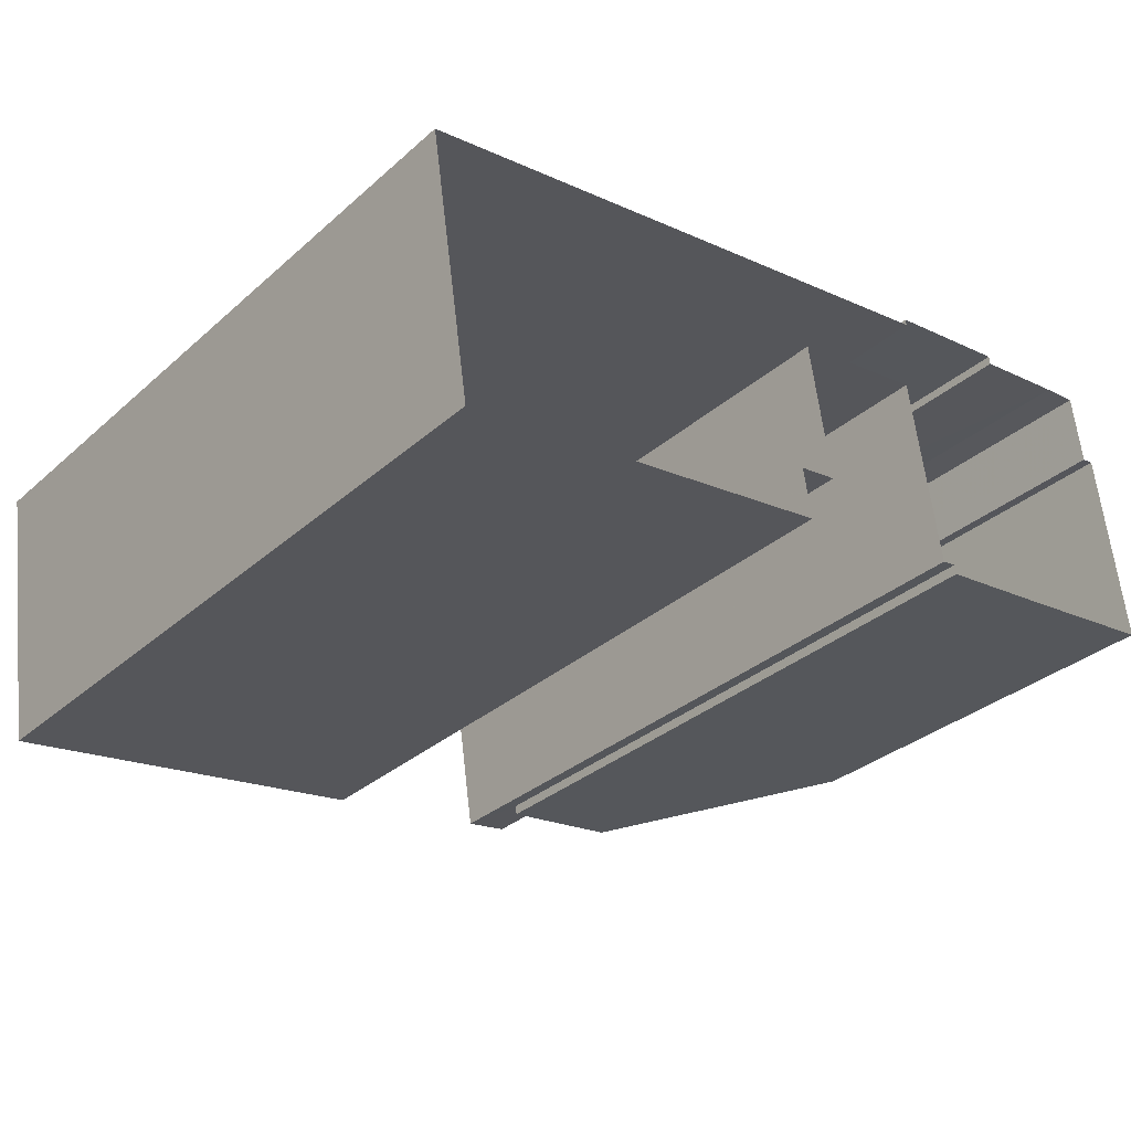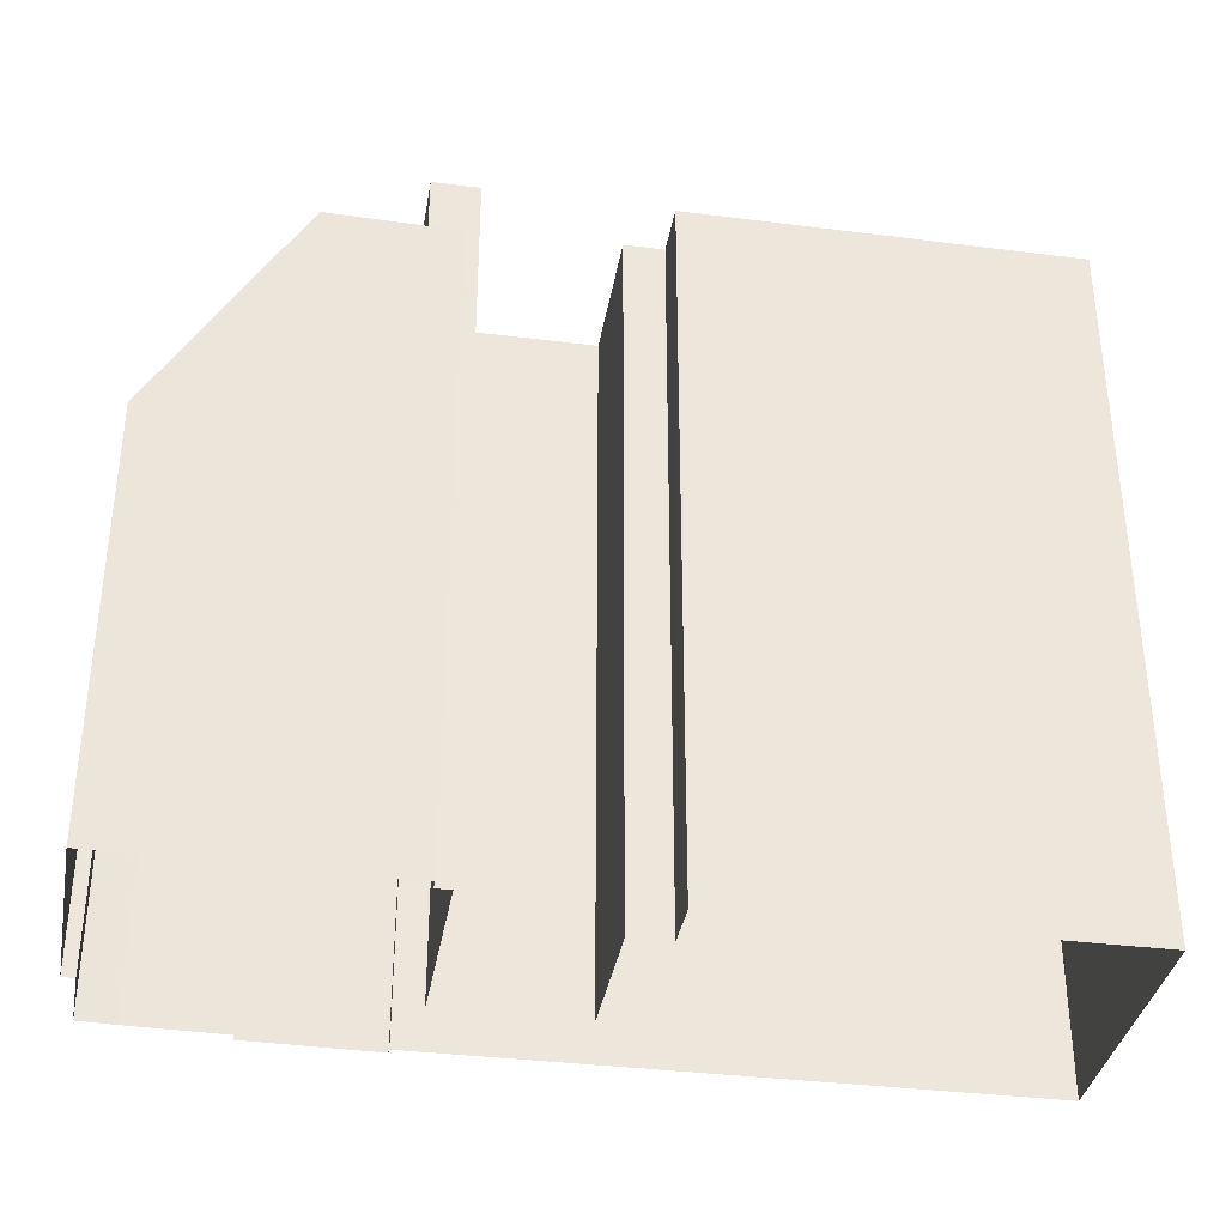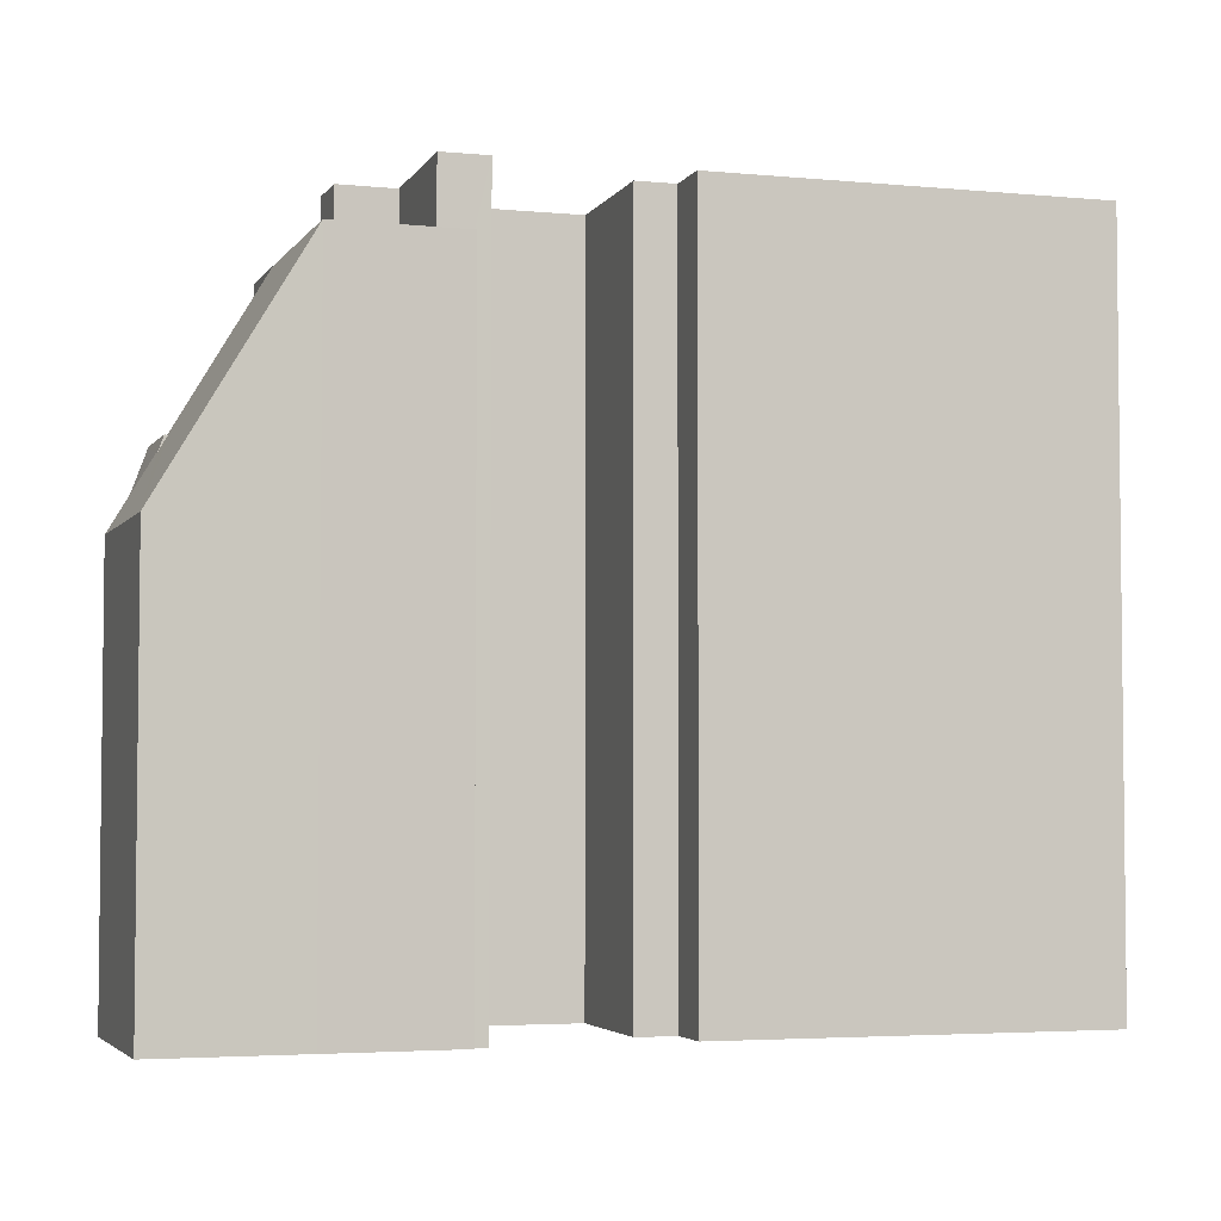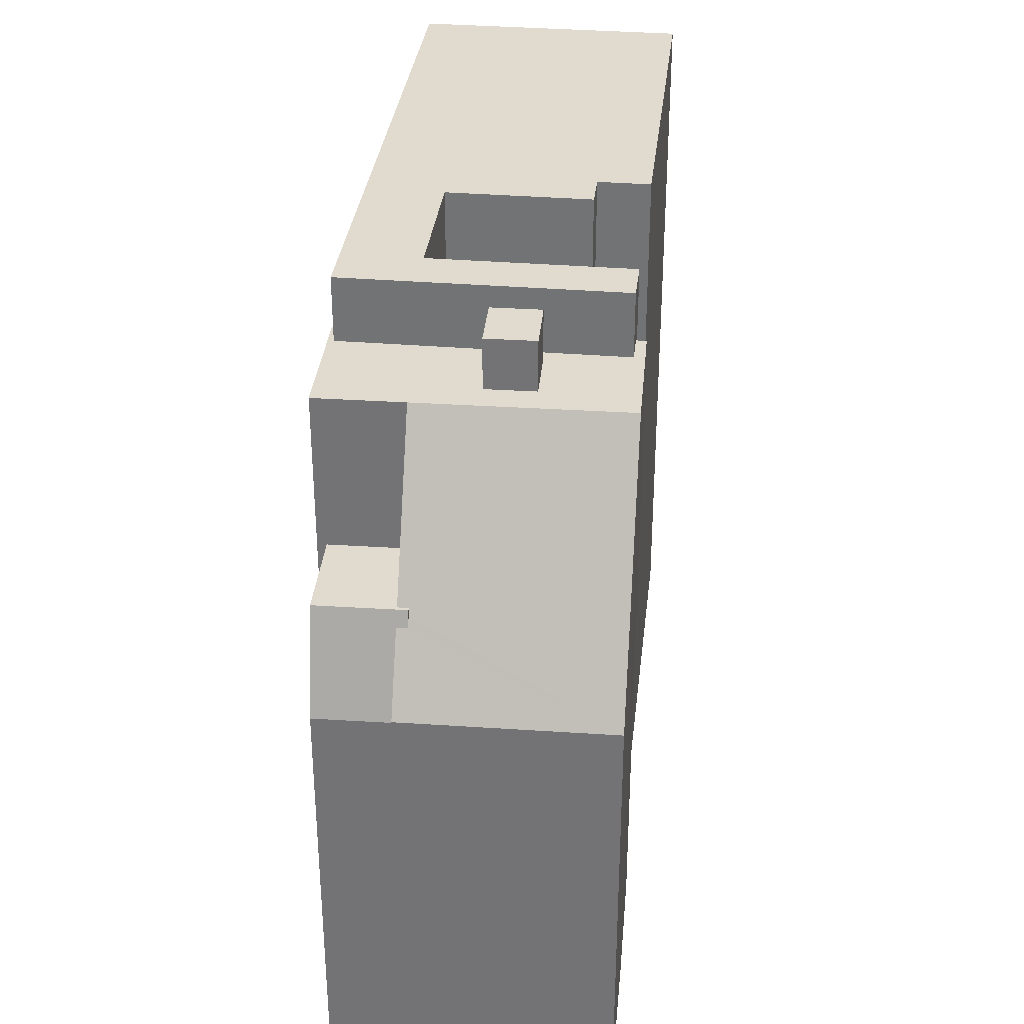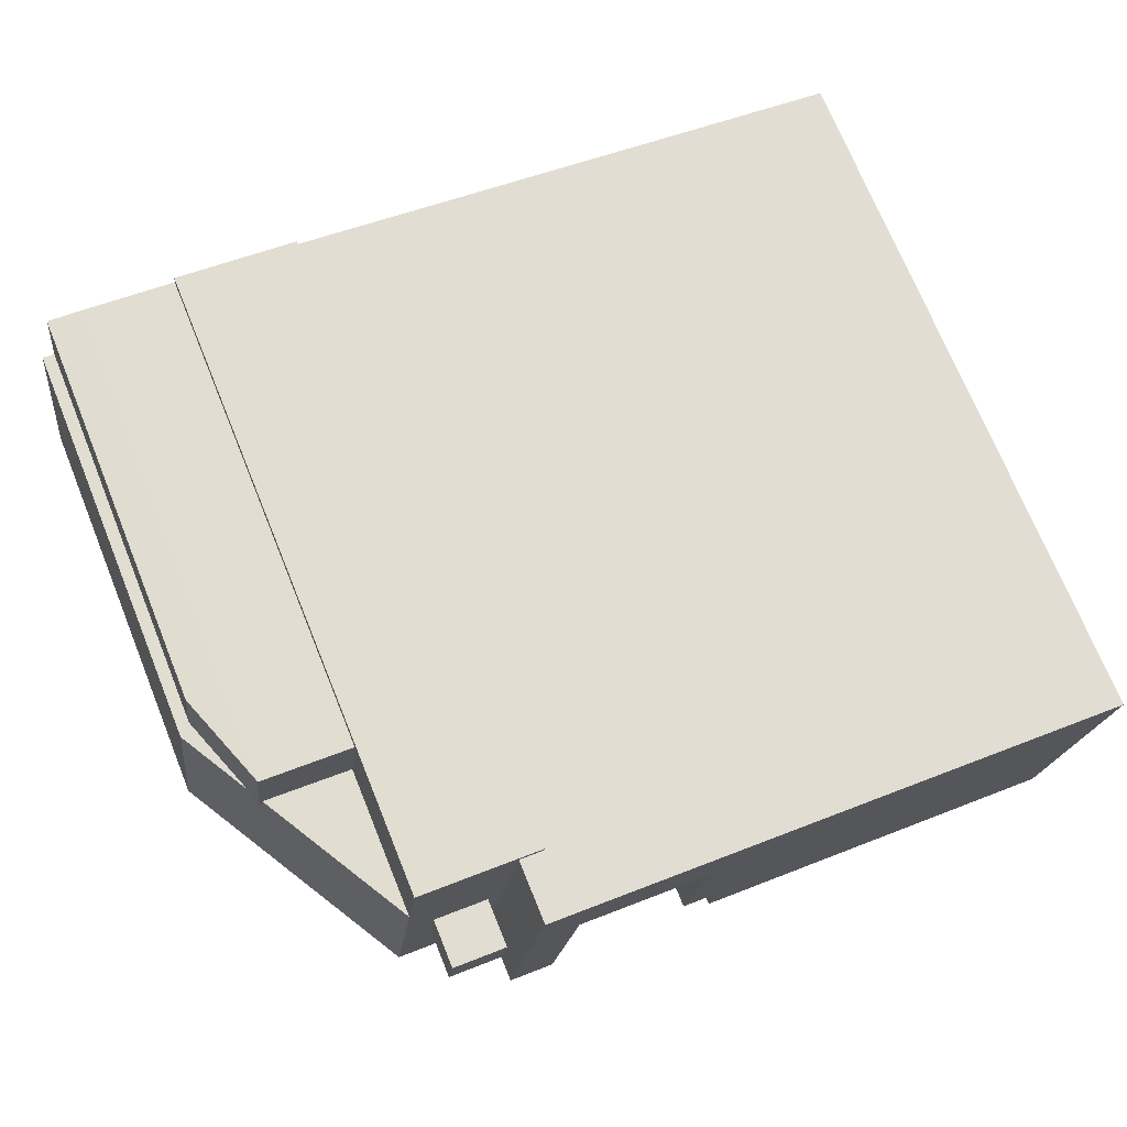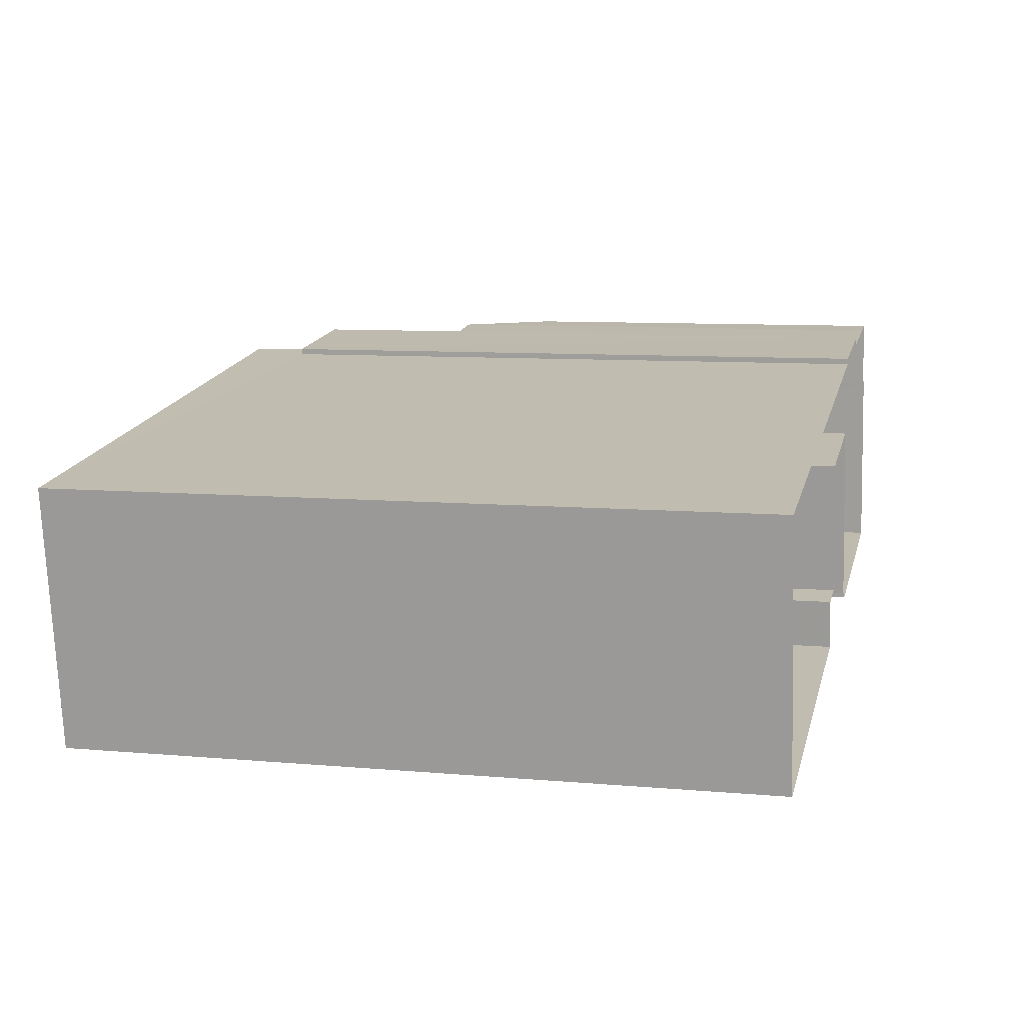
<metadata>
{"format":"obj","ext":"obj","renderer":"f3d","projection":"perspective","resolution":1024,"background":"white","views":[{"elev":-32.4,"azim":140.3,"up":"+Y"},{"elev":-35.6,"azim":-18.0,"up":"+Z"},{"elev":-3.9,"azim":-25.7,"up":"+Z"},{"elev":33.4,"azim":-92.1,"up":"+Z"},{"elev":72.2,"azim":-22.1,"up":"+Y"},{"elev":8.7,"azim":103.6,"up":"+Y"}]}
</metadata>
<code>
v -7309 -3.769e+04 22.88
v -7320 -3.769e+04 2.858
v -7309 -3.769e+04 2.854
v -7320 -3.769e+04 22.88
v -7320 -3.769e+04 2.858
v -7320 -3.769e+04 22.88
v -7321 -3.769e+04 2.859
v -7321 -3.769e+04 22.88
v -7320 -3.768e+04 2.859
v -7320 -3.768e+04 22.88
v -7324 -3.768e+04 2.86
v -7324 -3.768e+04 22.88
v -7325 -3.769e+04 22.88
v -7325 -3.769e+04 2.86
v -7325 -3.769e+04 2.86
v -7325 -3.769e+04 21.1
v -7326 -3.769e+04 22.88
v -7326 -3.769e+04 21.1
v -7308 -3.768e+04 2.854
v -7324 -3.768e+04 21.1
v -7308 -3.768e+04 22.88
v -7325 -3.768e+04 22.88
v -7324 -3.768e+04 2.861
v -7325 -3.768e+04 21.1
v -7326 -3.768e+04 21.1
v -7324 -3.768e+04 2.861
v -7324 -3.768e+04 21.1
v -7325 -3.769e+04 21.1
v -7325 -3.769e+04 2.86
v -7329 -3.769e+04 2.862
v -7329 -3.769e+04 21.1
v -7328 -3.768e+04 16.88
v -7328 -3.768e+04 21.1
v -7328 -3.768e+04 16.88
v -7328 -3.768e+04 2.862
v -7328 -3.768e+04 2.862
v -7328 -3.768e+04 21.1
v -7326 -3.768e+04 21.1
v -7326 -3.768e+04 22.49
v -7326 -3.769e+04 22.49
v -7326 -3.769e+04 21.1
v -7328 -3.769e+04 21.1
v -7328 -3.769e+04 22.49
v -7328 -3.768e+04 21.1
v -7328 -3.768e+04 22.49
v -7330 -3.768e+04 2.863
v -7330 -3.768e+04 16.89
v -7331 -3.768e+04 16.73
v -7331 -3.768e+04 16.89
v -7331 -3.768e+04 16.89
v -7331 -3.768e+04 2.864
v -7331 -3.768e+04 14.21
v -7330 -3.768e+04 16.89
v -7332 -3.768e+04 2.863
v -7332 -3.768e+04 14.21
v -7331 -3.768e+04 16.89
v -7331 -3.768e+04 16.47
v -7333 -3.769e+04 14.5
v -7332 -3.768e+04 2.864
v -7333 -3.769e+04 2.863
v -7332 -3.768e+04 14.51
v -7331 -3.768e+04 16.46
v -7331 -3.768e+04 16.89
v -7328 -3.768e+04 21.1
f 26 23 36
f 51 46 54
f 9 23 19
f 3 5 19
f 36 23 35
f 54 46 35
f 60 59 54
f 30 60 54
f 30 15 29
f 2 5 3
f 14 15 11
f 5 7 9
f 11 23 9
f 5 9 19
f 35 23 11
f 30 54 35
f 15 30 11
f 30 35 11
f 1 2 3
f 1 4 2
f 4 5 2
f 4 6 5
f 6 7 5
f 6 8 7
f 8 9 7
f 8 10 9
f 10 11 9
f 10 12 11
f 13 14 11
f 12 13 11
f 15 14 16
f 14 13 16
f 16 17 18
f 16 13 17
f 19 20 21
f 21 20 22
f 19 23 20
f 22 20 24
f 1 3 19
f 21 1 19
f 18 17 25
f 17 22 25
f 22 24 25
f 20 26 27
f 20 23 26
f 15 28 29
f 15 16 28
f 30 28 31
f 30 29 28
f 32 33 34
f 35 34 36
f 36 34 37
f 34 33 37
f 27 26 36
f 37 27 36
f 38 39 40
f 41 38 40
f 42 40 43
f 42 41 40
f 44 43 45
f 44 42 43
f 44 45 39
f 38 44 39
f 34 46 47
f 34 35 46
f 48 49 50
f 51 52 46
f 46 52 47
f 52 53 47
f 54 55 52
f 51 54 52
f 50 53 56
f 50 47 53
f 57 50 56
f 57 48 50
f 58 59 60
f 58 61 59
f 61 55 59
f 59 55 54
f 62 55 61
f 58 60 30
f 31 58 30
f 32 63 33
f 4 1 6
f 1 21 6
f 13 12 17
f 10 21 22
f 8 6 10
f 17 12 22
f 12 10 22
f 6 21 10
f 44 38 33
f 64 44 33
f 38 25 24
f 33 24 37
f 27 24 20
f 37 24 27
f 33 38 24
f 31 28 18
f 28 16 18
f 64 31 42
f 25 41 18
f 44 64 42
f 25 38 41
f 41 42 18
f 42 31 18
f 43 40 39
f 45 43 39
f 32 34 63
f 34 47 63
f 63 50 49
f 63 47 50
f 62 53 52
f 52 55 62
f 56 53 62
f 57 56 62
f 49 58 31
f 33 49 64
f 49 31 64
f 57 61 58
f 63 49 33
f 57 62 61
f 58 48 57
f 58 49 48

</code>
